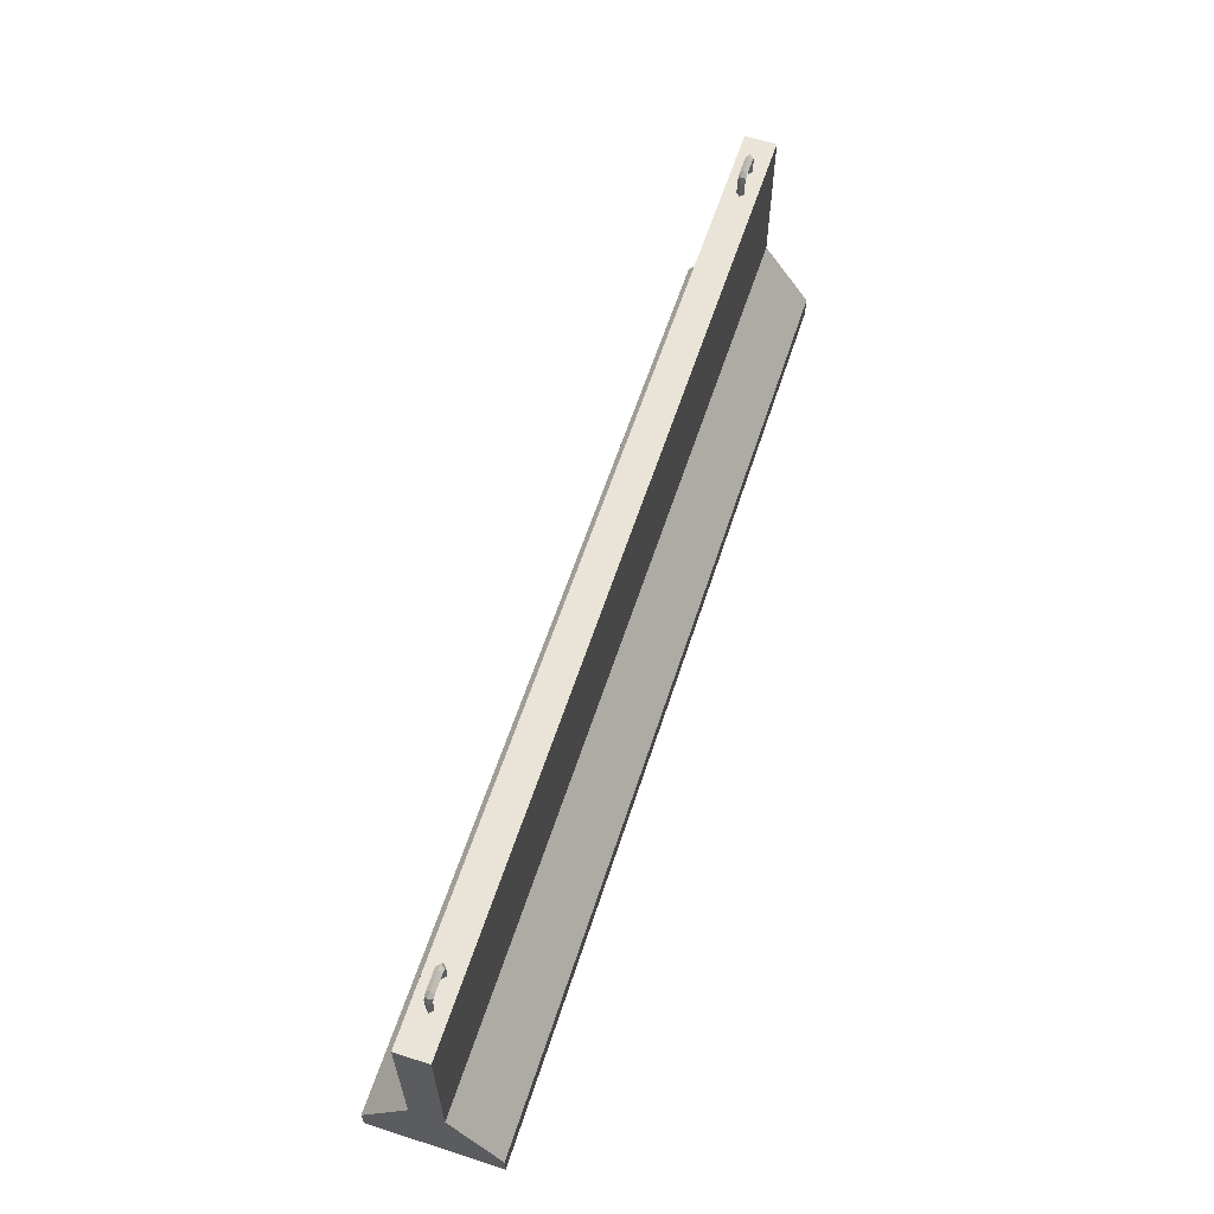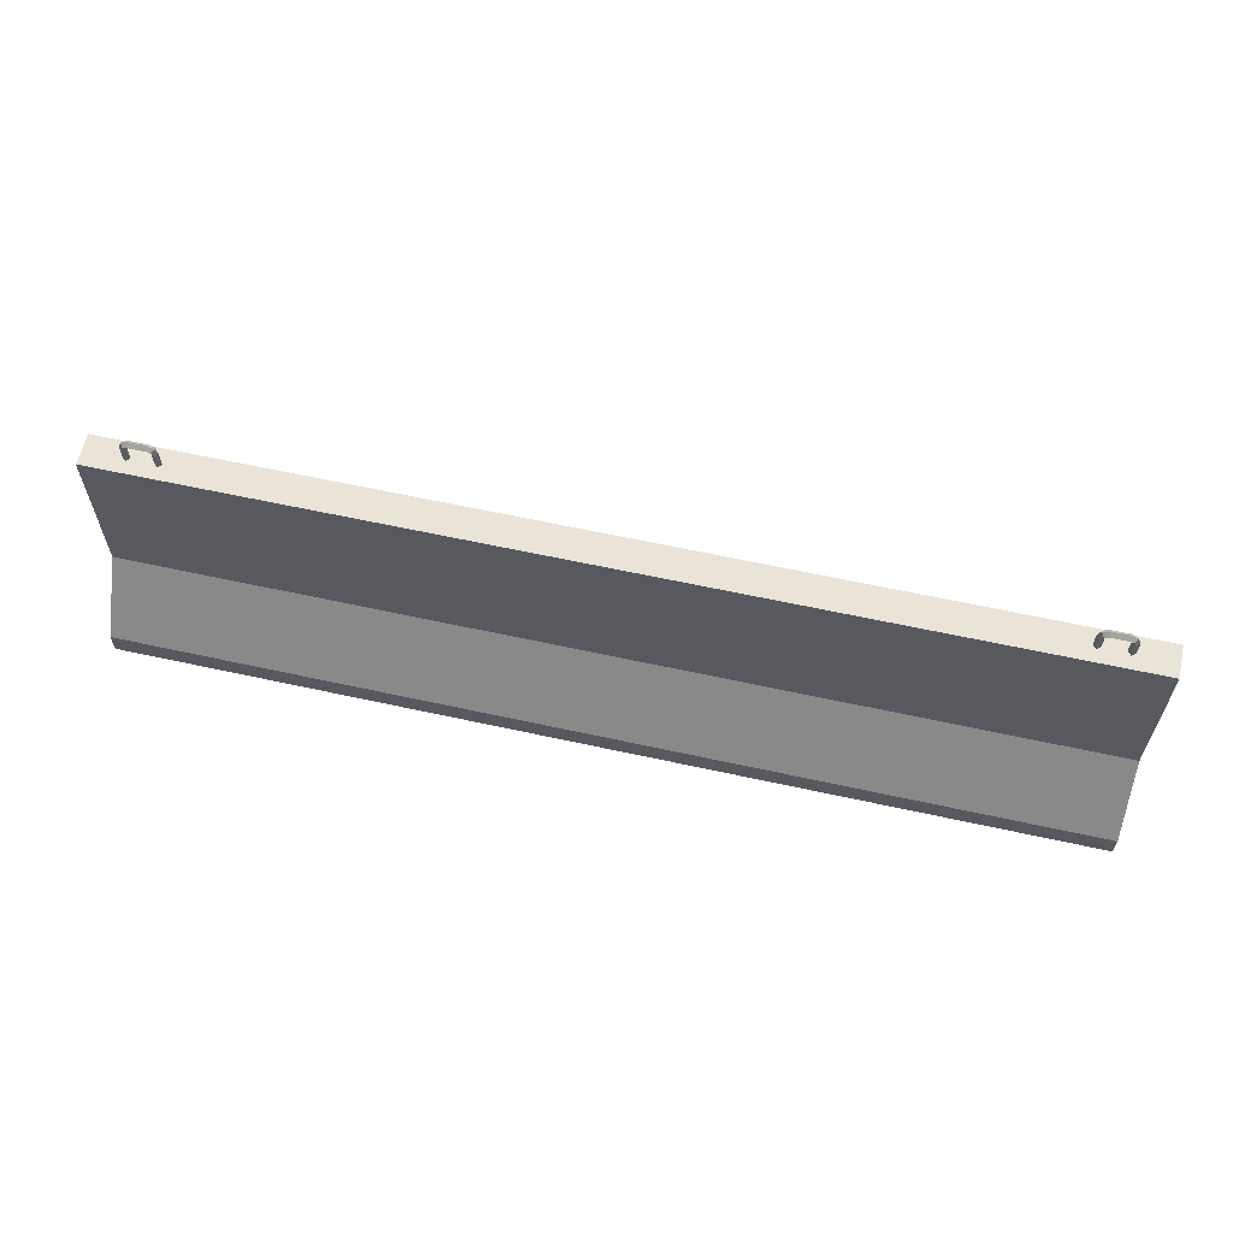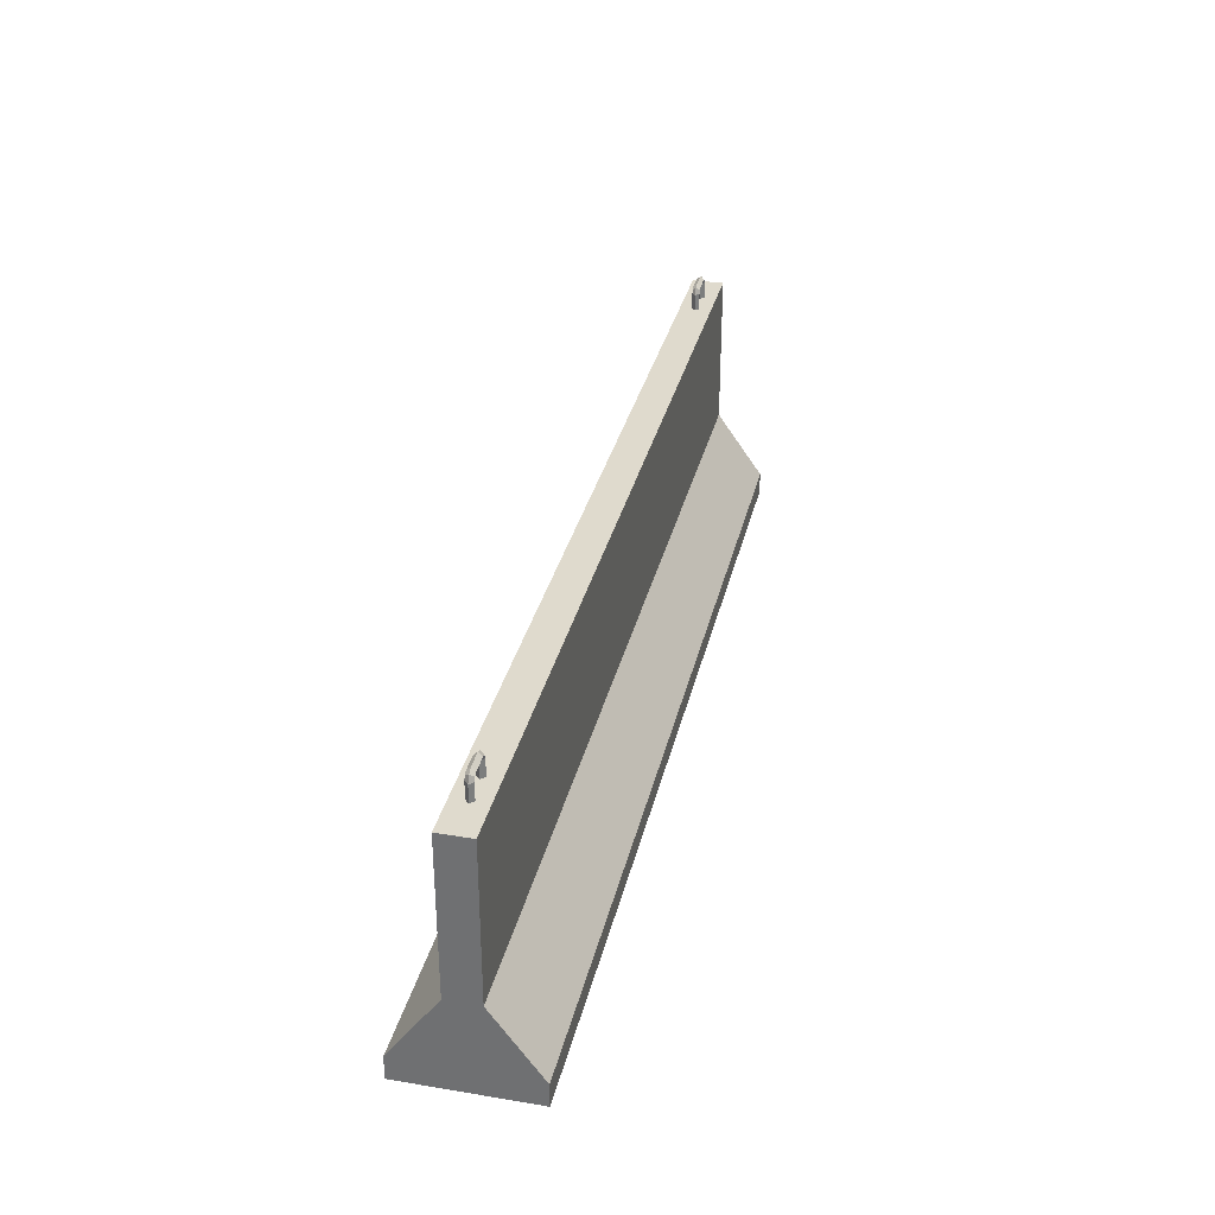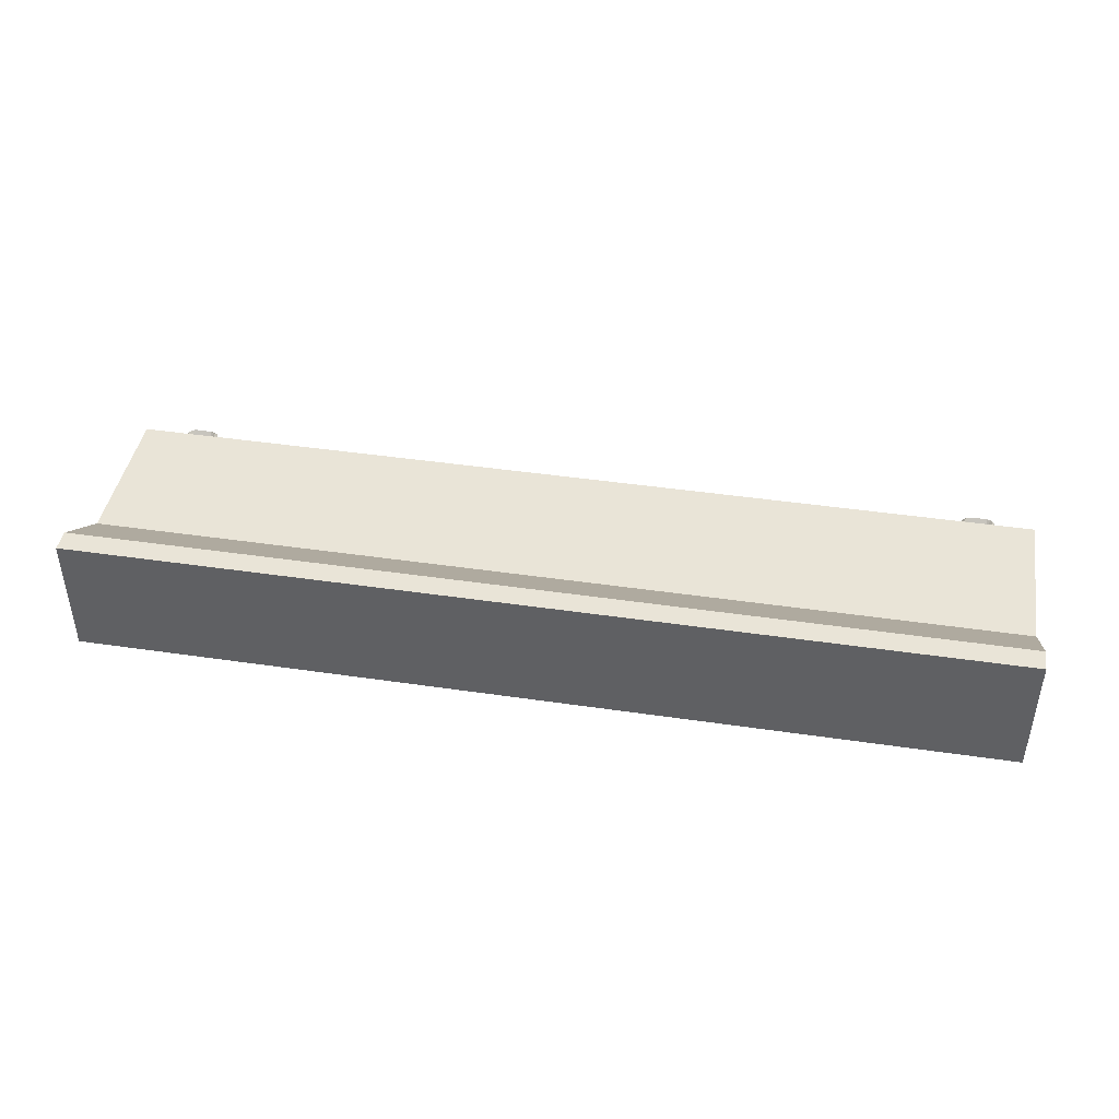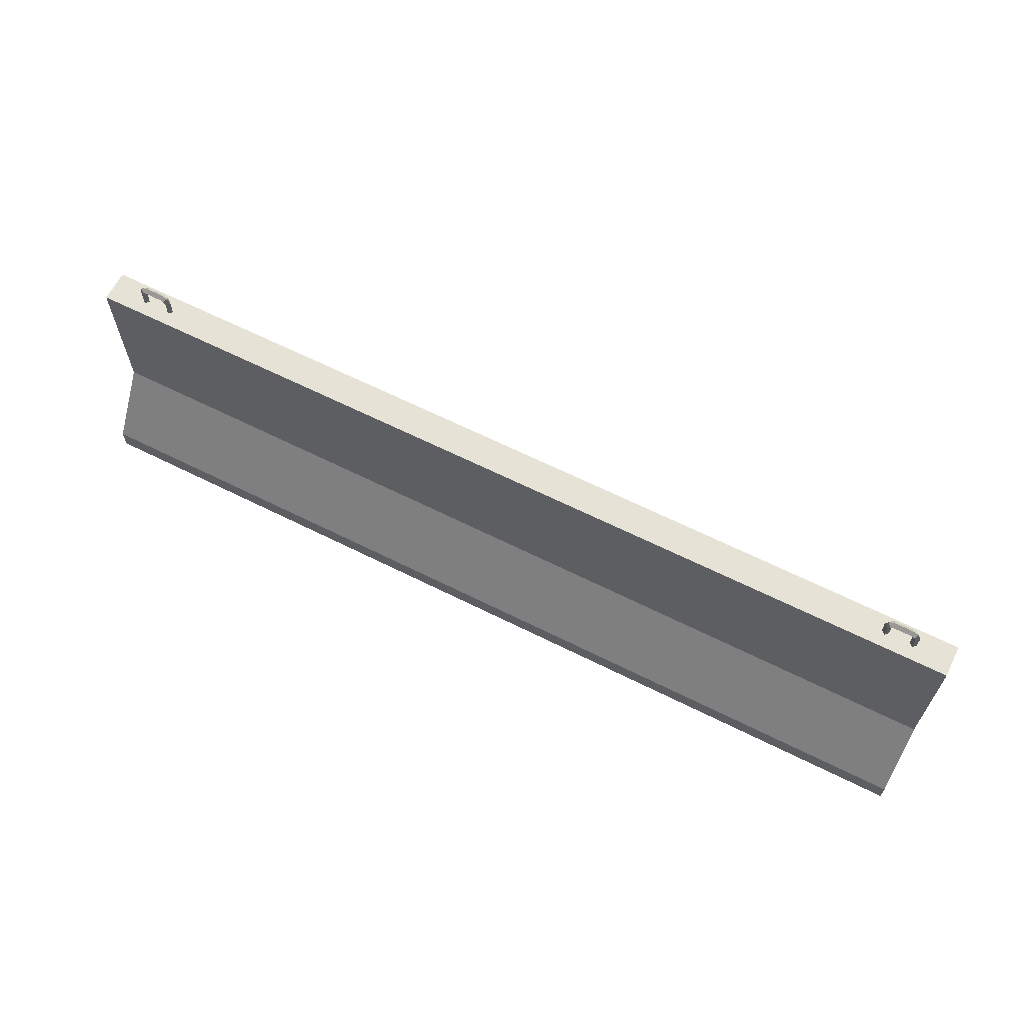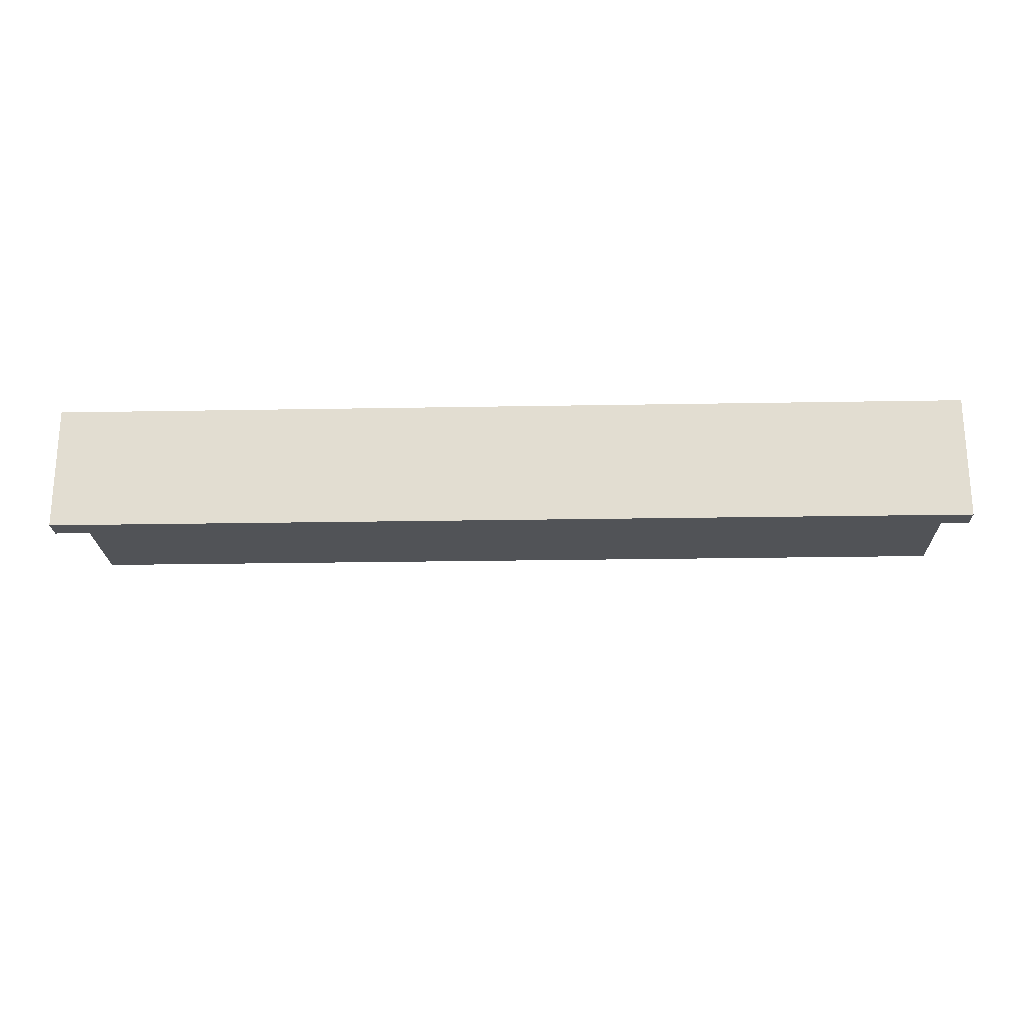
<metadata>
{"format":"obj","ext":"obj","renderer":"f3d","projection":"perspective","resolution":1024,"background":"white","views":[{"elev":60.8,"azim":108.1,"up":"+Y"},{"elev":60.8,"azim":12.7,"up":"+Y"},{"elev":32.8,"azim":102.9,"up":"+Y"},{"elev":43.0,"azim":9.9,"up":"+Z"},{"elev":64.0,"azim":26.8,"up":"+Y"},{"elev":-22.2,"azim":1.8,"up":"+Z"}]}
</metadata>
<code>
o barricade_b_1
v -1.47 0 -0.2
v -1.47 0.766 -0.05
v 1.47 0 -0.2
v -1.47 0 0.2
v 1.47 0 0.2
v 1.47 0.766 -0.05
v 1.47 0.283 -0.05
v 1.47 0.283 0.05
v -1.47 0.283 0.05
v -1.47 0.283 -0.05
v 1.47 0.0715 -0.2
v 1.47 0.0715 0.2
v -1.47 0.0715 0.2
v -1.47 0.0715 -0.2
v 1.47 0.766 0.05
v -1.47 0.766 0.05
v -1.344 0.766 0.01153
v -1.344 0.8178 0.01153
v -1.333 0.766 6e-06
v -1.333 0.8178 6e-06
v -1.356 0.766 6e-06
v -1.344 0.766 -0.01151
v -1.344 0.8178 -0.01151
v -1.356 0.8178 6e-06
v -1.327 0.8351 0.01153
v -1.327 0.8236 6e-06
v -1.327 0.8351 -0.01151
v -1.327 0.8466 6e-06
v -1.256 0.766 -0.01151
v -1.256 0.8178 -0.01151
v -1.267 0.766 6e-06
v -1.267 0.8178 6e-06
v -1.244 0.766 6e-06
v -1.256 0.766 0.01153
v -1.256 0.8178 0.01153
v -1.244 0.8178 6e-06
v -1.273 0.8351 -0.01151
v -1.273 0.8236 6e-06
v -1.273 0.8351 0.01153
v -1.273 0.8466 6e-06
v -1.347 0.8375 6e-06
v -1.339 0.8296 0.01153
v -1.339 0.8296 -0.01151
v -1.331 0.8218 6e-06
v -1.253 0.8375 6e-06
v -1.261 0.8296 -0.01151
v -1.261 0.8296 0.01153
v -1.269 0.8218 6e-06
v 1.256 0.766 0.01153
v 1.256 0.8178 0.01153
v 1.267 0.766 6e-06
v 1.267 0.8178 6e-06
v 1.244 0.766 6e-06
v 1.256 0.766 -0.01151
v 1.256 0.8178 -0.01151
v 1.244 0.8178 6e-06
v 1.273 0.8351 0.01153
v 1.273 0.8236 6e-06
v 1.273 0.8351 -0.01151
v 1.273 0.8466 6e-06
v 1.344 0.766 -0.01151
v 1.344 0.8178 -0.01151
v 1.333 0.766 6e-06
v 1.333 0.8178 6e-06
v 1.356 0.766 6e-06
v 1.344 0.766 0.01153
v 1.344 0.8178 0.01153
v 1.356 0.8178 6e-06
v 1.327 0.8351 -0.01151
v 1.327 0.8236 6e-06
v 1.327 0.8351 0.01153
v 1.327 0.8466 6e-06
v 1.253 0.8375 6e-06
v 1.261 0.8296 0.01153
v 1.261 0.8296 -0.01151
v 1.269 0.8218 6e-06
v 1.347 0.8375 6e-06
v 1.339 0.8296 -0.01151
v 1.339 0.8296 0.01153
v 1.331 0.8218 6e-06
f 3 5 4 1
f 15 6 2 16
f 9 16 2 10
f 8 15 16 9
f 7 6 15 8
f 10 2 6 7
f 14 10 7 11
f 11 7 8 12
f 12 8 9 13
f 13 9 10 14
f 4 13 14 1
f 5 12 13 4
f 3 11 12 5
f 1 14 11 3
f 18 42 41 24
f 17 18 24 21
f 24 41 43 23
f 22 23 20 19
f 23 43 44 20
f 42 25 28 41
f 26 25 42 44
f 28 27 43 41
f 43 27 26 44
f 32 48 46 30
f 21 24 23 22
f 38 39 25 26
f 40 37 27 28
f 30 46 45 36
f 36 45 47 35
f 31 34 35 32
f 35 47 48 32
f 46 37 40 45
f 38 37 46 48
f 40 39 47 45
f 47 39 38 48
f 28 25 39 40
f 37 38 26 27
f 18 17 19 20
f 30 29 31 32
f 34 33 36 35
f 33 29 30 36
f 20 44 42 18
f 50 74 73 56
f 49 50 56 53
f 56 73 75 55
f 54 55 52 51
f 55 75 76 52
f 74 57 60 73
f 58 57 74 76
f 60 59 75 73
f 75 59 58 76
f 64 80 78 62
f 53 56 55 54
f 70 71 57 58
f 72 69 59 60
f 62 78 77 68
f 68 77 79 67
f 63 66 67 64
f 67 79 80 64
f 78 69 72 77
f 70 69 78 80
f 72 71 79 77
f 79 71 70 80
f 60 57 71 72
f 69 70 58 59
f 50 49 51 52
f 62 61 63 64
f 66 65 68 67
f 65 61 62 68
f 52 76 74 50

</code>
